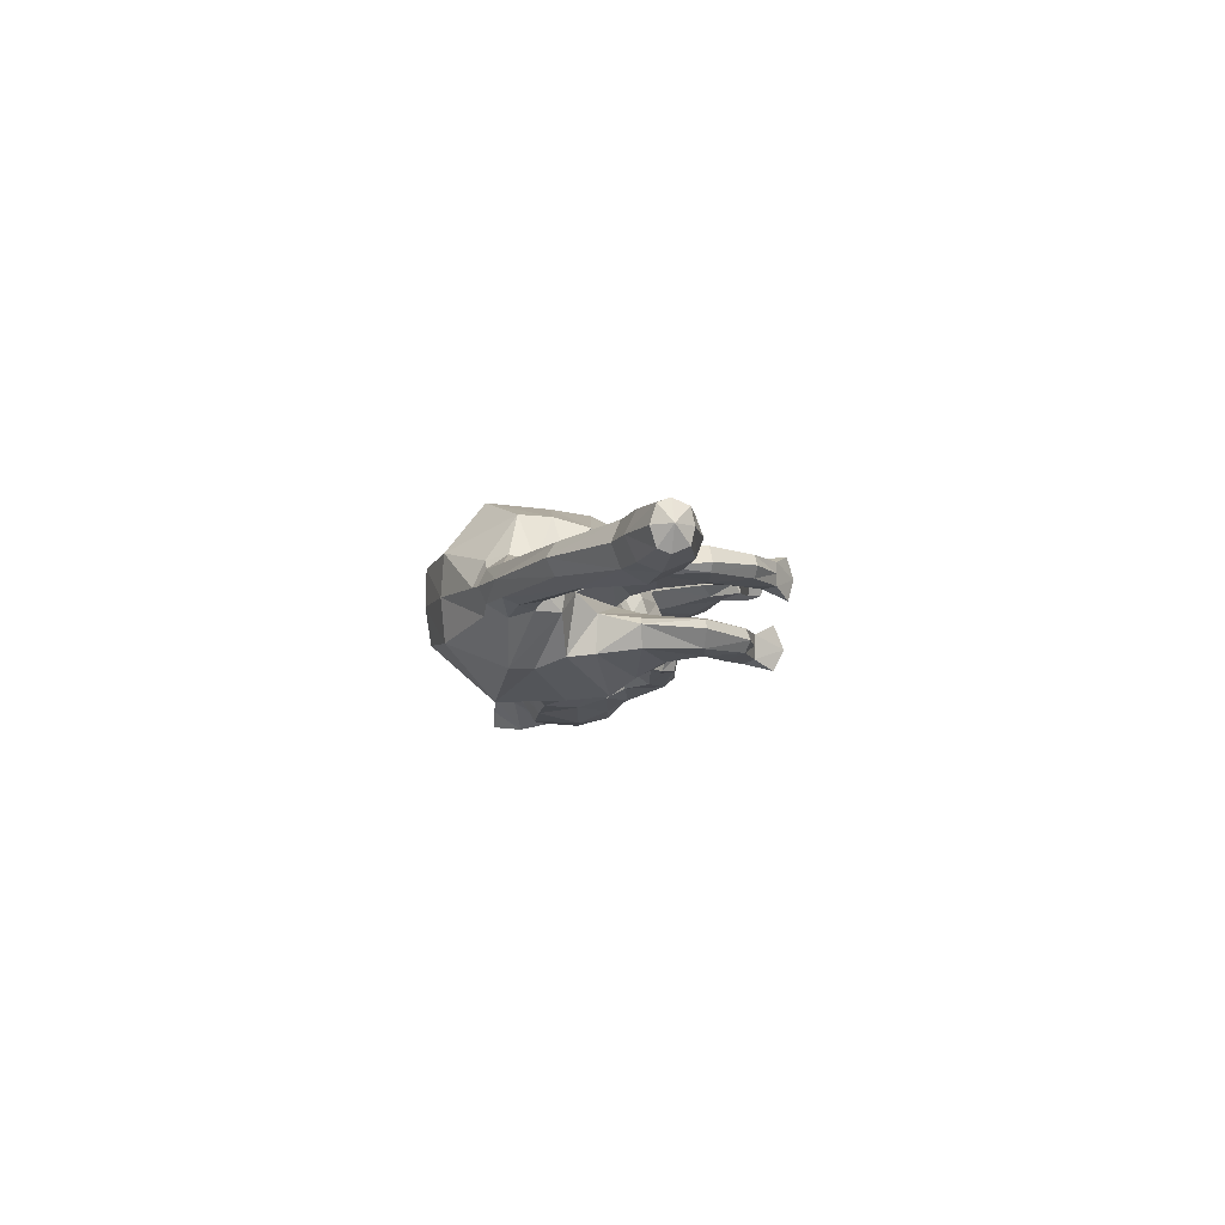
<metadata>
{"format":"obj","ext":"obj","renderer":"f3d","projection":"perspective","resolution":1024,"background":"white","views":[{"elev":-7.9,"azim":-94.6,"up":"+Z"}]}
</metadata>
<code>
o mesh_cat
v -0.8545 1.923 0.5751
v -1.158 2.852 0.2739
v -1.452 1.966 0.3926
v -1.548 2.607 0.1676
v -1.592 2.114 0.1442
v -1.628 2.599 0.1043
v -0.5937 1.942 0.4514
v -0.7387 2.962 0.2407
v -0.08391 1.527 0.3352
v 0.2251 2.495 0.1742
v 0.3922 1.515 0.3355
v 0.6115 2.38 0.1895
v -0.3823 1.666 0.3351
v -0.06715 2.68 0.1985
v 0.5494 1.592 0.4475
v 0.9681 2.405 0.201
v 1.095 1.42 0.5367
v 1.449 2.377 0.1875
v 1.432 1.488 0.3701
v 1.746 2.351 0.2409
v 1.834 1.78 0.2539
v 2.223 2.298 0.3251
v 2.032 1.69 0.2556
v 2.406 2.057 0.4768
v 2.224 1.583 0.2537
v 2.61 1.948 0.1857
v 2.287 1.503 0.2169
v 2.549 1.776 0.1084
v 2.496 1.457 0.1136
v -0.3469 2.844 0.2136
v -0.4907 1.803 0.335
v -0.6124 1.718 0.0665
v 0.6241 1.514 0.06678
v -0.9243 1.506 0.3941
v -0.9239 1.507 0.1058
v -0.7275 1.502 0.3443
v -0.7275 1.502 0.1448
v -1.192 1.55 0.3374
v -1.192 1.55 0.1503
v -1.008 1.188 0.3675
v -1.01 1.189 0.1327
v -0.8487 1.205 0.3419
v -0.8488 1.205 0.1512
v -1.184 1.21 0.3388
v -1.227 1.208 0.1639
v -0.8167 0.9805 0.3667
v -0.8229 0.9784 0.1437
v -0.7354 1.056 0.3266
v -0.7392 1.057 0.1702
v -0.9556 0.8937 0.3242
v -0.9556 0.8937 0.1718
v -0.6004 0.7933 0.3543
v -0.597 0.7886 0.1574
v -0.613 0.9022 0.3171
v -0.6131 0.9022 0.1802
v -0.6561 0.7044 0.3281
v -0.6554 0.7043 0.1693
v -0.4263 0.6974 0.3479
v -0.4263 0.6825 0.1639
v -0.5056 0.6128 0.3881
v -0.5087 0.6075 0.09355
v 0.3996 1.466 0.3886
v 0.8303 1.305 0.3884
v 0.3762 1.066 0.3288
v 0.3975 1.444 0.1399
v 0.9125 1.297 0.1483
v 0.1938 1.273 0.3783
v 0.1933 1.274 0.1534
v 0.4016 1.037 0.1481
v 0.03865 0.9502 0.1928
v -0.1031 1.067 0.1788
v 0.02948 0.9445 0.3069
v -0.1127 1.064 0.3264
v -0.1619 0.8079 0.1634
v -0.2737 0.8889 0.1793
v -0.1639 0.8063 0.3304
v -0.2686 0.8968 0.3252
v -0.3616 0.7614 0.1511
v -0.4107 0.8561 0.1396
v -0.3536 0.756 0.3675
v -0.4068 0.8561 0.3728
v -0.9473 2.186 0.5975
v -1.446 2.197 0.4576
v -1.66 2.307 0.1452
v -0.6162 2.185 0.4921
v -0.003931 1.81 0.4168
v 0.4492 1.706 0.4168
v -0.3144 1.934 0.4837
v 0.6944 1.738 0.5047
v 1.302 1.657 0.5799
v 1.482 1.714 0.4941
v 1.905 1.988 0.3392
v 2.155 1.839 0.4441
v 2.37 1.552 0.2586
v -0.529 2.107 0.4837
v -1.09 2.597 0.6053
v -0.6868 2.645 0.5454
v 0.1705 2.238 0.5034
v 0.591 2.144 0.5036
v -0.1753 2.363 0.5117
v 0.8471 2.13 0.5323
v 1.424 2.007 0.5507
v 1.636 2.101 0.4614
v 1.98 2.141 0.3475
v 2.283 2.001 0.4648
v 2.553 1.866 0.4009
v 2.523 1.773 0.2281
v -0.4029 2.52 0.5264
v -1.492 2.412 0.4611
v -1.655 2.469 0.1899
v 0.847 1.481 0.5113
v 1.241 2.37 0.1833
v 0.8049 1.461 0.05635
v 0.6557 1.385 0.4485
v 0.2955 1.152 0.1124
v 0.6783 1.296 0.07531
v 0.2955 1.152 0.3875
v -0.03215 1.008 0.1605
v -0.04479 1.003 0.3433
v -0.2411 0.8133 0.14
v -0.2397 0.8142 0.3677
v 1.017 1.699 0.5844
v 1.195 2.066 0.5597
v 2.335 1.432 0.1055
v 2.659 1.611 0.04213
v 2.542 1.603 0.1992
v 2.235 2.4 0.1733
v 2.529 2.23 0.1969
v 2.527 2.238 0.5085
v 2.549 2.45 0.3645
v 2.377 2.436 0.2841
v 2.567 2.293 0.2609
v 2.639 2.415 0.377
v 2.661 2.449 0.4812
v -1.84 2.416 0.1395
v -1.792 2.269 0.1083
v -1.876 2.511 0.1016
v -2.569 2.116 0.1501
v -2.478 1.953 0.09324
v -2.641 2.242 0.09567
v -3.062 1.781 0.1973
v -2.954 1.58 0.09827
v -3.153 1.928 0.1322
v -3.413 1.739 0.1883
v -3.402 1.564 0.1123
v -3.426 1.871 0.1383
v -3.721 1.724 0.1441
v -3.719 1.626 0.1019
v -3.725 1.798 0.1164
v -0.8844 1.727 0.4737
v -0.6608 1.659 0.1143
v -1.307 1.808 0.3671
v -0.6499 1.725 0.3637
v -0.8758 1.673 0.06496
v -1.307 1.825 0.1154
v -0.5656 1.793 0.2253
v 0.4554 1.581 0.1696
v -0.143 1.434 0.1222
v -0.4213 1.557 0.1219
v -1.243 1.534 0.1938
v -1.268 1.199 0.2239
v -1.008 0.8806 0.248
v -0.6994 0.7114 0.2459
v -0.3951 0.6621 0.2522
v -0.4536 0.5608 0.2461
v 0.351 1.513 0.2592
v 0.1557 1.344 0.2613
v -0.1502 1.123 0.2478
v -0.2597 0.9183 0.2514
v -0.4208 0.761 0.2699
v -0.4765 0.8535 0.2692
v -0.5186 1.687 0.1219
v 0.3248 1.457 0.165
v 2.488 1.734 0.3706
v 2.357 1.689 0.3966
v -0.8112 1.762 0.002032
v -1.143 2.869 -0.000189
v -1.415 2.056 0.001148
v -1.547 2.682 0
v -1.562 2.124 0.000632
v -1.623 2.648 0
v -0.6274 1.695 0.000309
v -0.7159 2.967 -0.000457
v -0.1597 1.385 0.000123
v 0.2672 2.544 0
v 0.6192 2.445 0
v -0.4314 1.522 -0.000328
v -0.04798 2.706 0
v 0.9441 2.462 6.4e-05
v 1.441 2.45 4.8e-05
v 1.729 2.437 0
v 1.845 1.807 -0
v 2.246 2.416 -0
v 2.018 1.666 -0
v 2.501 2.241 -0
v 2.174 1.554 -0
v 2.612 1.953 -0
v 2.259 1.47 -0
v 2.557 1.782 -0
v 2.329 1.416 -0
v 2.612 1.536 -0
v -0.3223 2.848 -0.000304
v -0.5352 1.631 -0.000252
v -0.8435 1.801 -0.571
v -1.07 2.84 -0.2746
v -1.35 2.108 -0.3848
v -1.534 2.611 -0.1676
v -1.558 2.145 -0.1427
v -1.628 2.599 -0.1043
v -0.603 1.73 -0.4514
v -0.6636 2.927 -0.2419
v -0.08515 1.512 -0.3351
v 0.2251 2.495 -0.1742
v 0.3904 1.616 -0.3335
v 0.6085 2.385 -0.1894
v -0.3871 1.602 -0.3358
v -0.0503 2.664 -0.199
v 0.5947 1.71 -0.4434
v 0.9399 2.426 -0.2005
v 1.164 1.661 -0.5323
v 1.436 2.413 -0.1871
v 1.465 1.649 -0.3671
v 1.729 2.404 -0.2406
v 1.838 1.81 -0.2535
v 2.222 2.299 -0.3251
v 2.032 1.69 -0.2556
v 2.406 2.057 -0.4768
v 2.224 1.583 -0.2537
v 2.61 1.948 -0.1857
v 2.287 1.503 -0.2169
v 2.549 1.776 -0.1084
v 2.496 1.457 -0.1136
v -0.2987 2.809 -0.2146
v -0.4974 1.704 -0.3359
v -0.6279 1.669 -0.06558
v 0.6609 1.598 -0.06235
v 1.491 1.468 0.000932
v -1.119 1.485 -0.3841
v -1.114 1.485 -0.09579
v -0.9417 1.399 -0.3356
v -0.9422 1.398 -0.136
v -1.331 1.645 -0.3255
v -1.329 1.646 -0.1384
v -1.308 1.263 -0.3676
v -1.312 1.259 -0.1332
v -1.158 1.303 -0.3378
v -1.161 1.299 -0.1472
v -1.471 1.281 -0.3413
v -1.515 1.277 -0.1669
v -1.076 1.105 -0.3686
v -1.082 1.098 -0.1457
v -1.015 1.198 -0.3245
v -1.016 1.193 -0.1682
v -1.19 0.9912 -0.3314
v -1.193 0.9864 -0.1791
v -0.8154 0.9499 -0.3567
v -0.8195 0.9453 -0.1599
v -0.8526 1.065 -0.3166
v -0.8499 1.058 -0.1798
v -0.8745 0.8871 -0.3334
v -0.8782 0.8824 -0.1748
v -0.6835 0.8017 -0.3528
v -0.6862 0.7993 -0.1689
v -0.7833 0.7544 -0.3962
v -0.7858 0.7486 -0.1016
v 0.5137 1.591 -0.384
v 0.9194 1.503 -0.3837
v 0.3748 1.262 -0.3242
v 0.5111 1.572 -0.1353
v 0.9875 1.466 -0.1437
v 0.3125 1.442 -0.3737
v 0.2854 1.529 -0.1488
v 0.3917 1.227 -0.1435
v 0.005864 1.303 -0.1882
v -0.07164 1.468 -0.1742
v -0.007481 1.301 -0.3023
v -0.06575 1.467 -0.3217
v -0.2531 1.354 -0.1588
v -0.3267 1.547 -0.1747
v -0.2571 1.357 -0.3257
v -0.3172 1.555 -0.3205
v -0.4024 1.349 -0.1464
v -0.4753 1.431 -0.1349
v -0.3983 1.345 -0.3629
v -0.4727 1.433 -0.3682
v -1.686 2.293 0
v -0.7922 2.076 -0.5956
v -1.277 2.296 -0.453
v -1.649 2.315 -0.145
v -0.5338 1.977 -0.4937
v -0.01036 1.767 -0.4167
v 0.4369 1.834 -0.4151
v -0.3011 1.86 -0.4847
v 0.6786 1.909 -0.5019
v 1.328 1.87 -0.5768
v 1.499 1.892 -0.4921
v 1.907 2.009 -0.3386
v 2.155 1.839 -0.4441
v 2.37 1.552 -0.2586
v -0.4866 1.952 -0.4853
v 2.501 1.454 -0
v -0.7644 2.522 -0.6067
v -0.4408 2.458 -0.5496
v 0.1444 2.189 -0.5033
v 0.5594 2.148 -0.5027
v -0.1382 2.305 -0.513
v 0.8209 2.174 -0.5311
v 1.399 2.155 -0.5489
v 1.63 2.175 -0.4605
v 1.979 2.146 -0.3475
v 2.283 2.001 -0.4648
v 2.553 1.866 -0.4009
v 2.523 1.773 -0.2281
v -0.3069 2.409 -0.5289
v -1.374 2.456 -0.4598
v -1.655 2.47 -0.1899
v 1.233 2.452 0.00013
v 0.9061 1.683 -0.5066
v 1.223 2.408 -0.1827
v 0.8342 1.533 -0.05181
v 0.7325 1.55 -0.4439
v 0.3316 1.372 -0.1077
v 0.7492 1.427 -0.07071
v 0.3782 1.334 -0.3829
v -0.03234 1.385 -0.1559
v -0.04813 1.385 -0.3387
v -0.293 1.423 -0.1354
v -0.2961 1.428 -0.363
v 1.036 1.879 -0.5807
v 1.168 2.189 -0.5576
v 2.661 1.615 -0
v 2.335 1.432 -0.1055
v 2.659 1.611 -0.04213
v 2.542 1.603 -0.1992
v 2.235 2.4 -0.1733
v 2.529 2.23 -0.1969
v 2.527 2.238 -0.5085
v 2.549 2.45 -0.3645
v 2.377 2.436 -0.2841
v 2.567 2.293 -0.2609
v 2.639 2.415 -0.377
v 2.661 2.449 -0.4812
v 0.2967 1.534 0.004876
v 0.6287 1.519 0.004997
v 1.023 1.448 0.001926
v 0.8101 1.49 0.005369
v -1.794 2.259 0
v -1.84 2.416 -0.1395
v -1.792 2.269 -0.1083
v -1.905 2.554 0
v -1.876 2.511 -0.1016
v -2.569 2.116 -0.1501
v -2.479 1.953 -0.09324
v -2.687 2.3 0
v -2.443 1.913 0
v -2.638 2.244 -0.09567
v -3.062 1.781 -0.1973
v -2.952 1.581 -0.09827
v -3.204 1.984 0
v -2.915 1.539 0
v -3.153 1.928 -0.1322
v -3.413 1.739 -0.1883
v -3.402 1.564 -0.1123
v -3.446 1.936 0
v -3.387 1.52 0
v -3.426 1.87 -0.1383
v -3.721 1.724 -0.1441
v -3.719 1.626 -0.1019
v -3.736 1.835 0
v -3.712 1.602 0
v -3.725 1.798 -0.1164
v -3.798 1.715 0
v -0.9643 1.648 -0.4668
v -0.7446 1.532 -0.1097
v -1.286 1.924 -0.3575
v -0.7526 1.539 -0.359
v -0.9482 1.615 -0.05792
v -1.282 1.911 -0.1073
v -0.5923 1.681 -0.2245
v 0.5042 1.664 -0.1657
v -0.1432 1.419 -0.1221
v -0.4248 1.538 -0.1226
v -1.384 1.653 -0.1815
v -1.553 1.275 -0.2277
v -1.24 0.9644 -0.2568
v -0.9104 0.8921 -0.2516
v -0.6627 0.7565 -0.2581
v -0.7512 0.6796 -0.2559
v 0.4779 1.639 -0.2546
v 0.2819 1.605 -0.2567
v -0.0593 1.532 -0.2432
v -0.2889 1.581 -0.2468
v -0.4408 1.332 -0.2653
v -0.522 1.399 -0.2645
v -0.5262 1.648 -0.1225
v 0.3166 1.567 -0.1627
v 2.488 1.734 -0.3706
v 2.357 1.689 -0.3966
f 39 154 35
f 20 22 127
f 4 110 109
f 116 33 113
f 157 11 173
f 176 155 178
f 58 52 60
f 176 182 32
f 51 41 47
f 50 40 44
f 55 47 49
f 46 54 48
f 53 55 59
f 237 66 345
f 157 65 166
f 114 15 62
f 116 69 115
f 118 74 120
f 17 63 19
f 103 92 104
f 83 5 3
f 152 1 3
f 20 104 22
f 178 5 180
f 74 78 120
f 76 121 80
f 119 76 72
f 117 72 64
f 66 113 345
f 22 131 127
f 130 129 134
f 132 130 133
f 133 130 134
f 39 155 154
f 25 27 94
f 54 58 164
f 345 113 346
f 33 343 344
f 286 136 347
f 151 176 32
f 343 157 173
f 32 172 156
f 155 39 160
f 89 111 122
f 164 54 55
f 132 133 129
f 133 134 129
f 23 196 25
f 124 27 198
f 4 6 110
f 116 65 33
f 157 15 11
f 152 160 38
f 176 154 155
f 37 35 154
f 51 45 41
f 35 43 41
f 50 46 40
f 55 53 47
f 46 52 54
f 52 56 60
f 156 7 153
f 157 33 65
f 116 66 69
f 118 70 74
f 67 73 119
f 103 91 92
f 301 201 29
f 152 150 1
f 20 103 104
f 10 188 14
f 109 110 84
f 119 121 76
f 63 17 111
f 66 116 113
f 22 24 129
f 132 131 130
f 286 84 136
f 343 33 157
f 155 152 3
f 126 94 29
f 77 169 75
f 75 79 171
f 76 80 170
f 60 56 165
f 56 163 57
f 200 124 198
f 94 175 25
f 107 174 126
f 151 154 176
f 165 58 60
f 7 95 85
f 105 22 104
f 59 165 61
f 178 3 5
f 102 91 103
f 364 149 146
f 114 111 15
f 72 74 70
f 343 158 184
f 139 360 355
f 85 108 97
f 141 145 142
f 145 370 365
f 173 9 158
f 5 286 180
f 123 90 102
f 38 150 152
f 1 85 82
f 21 237 192
f 101 122 123
f 372 148 147
f 46 42 40
f 128 131 132
f 179 6 4
f 108 14 30
f 93 104 92
f 53 61 57
f 91 21 92
f 21 194 23
f 156 151 32
f 73 169 77
f 174 94 126
f 43 47 41
f 78 75 120
f 31 88 95
f 77 119 73
f 344 113 33
f 350 140 137
f 128 129 24
f 114 64 63
f 157 62 15
f 126 28 107
f 2 97 8
f 23 92 21
f 84 135 136
f 87 15 89
f 144 148 145
f 6 350 137
f 34 42 36
f 65 167 166
f 177 8 183
f 2 109 96
f 197 28 199
f 99 89 101
f 129 131 22
f 372 149 369
f 144 149 147
f 144 143 146
f 39 41 45
f 107 106 174
f 110 137 135
f 76 78 74
f 105 106 24
f 57 165 56
f 122 17 90
f 163 50 162
f 1 153 7
f 12 185 10
f 62 167 67
f 83 96 109
f 175 105 93
f 139 141 142
f 46 56 52
f 197 128 26
f 95 100 108
f 158 13 159
f 100 10 14
f 36 151 153
f 156 31 7
f 160 44 38
f 71 167 68
f 34 44 40
f 13 86 88
f 16 123 112
f 71 169 168
f 199 125 331
f 90 19 91
f 136 355 347
f 18 103 20
f 83 84 5
f 24 26 128
f 70 115 69
f 79 170 171
f 62 117 114
f 80 77 81
f 160 45 161
f 201 126 29
f 12 189 186
f 45 162 161
f 19 66 237
f 2 179 4
f 36 43 37
f 86 11 87
f 142 365 360
f 82 97 96
f 196 27 25
f 48 55 49
f 18 191 190
f 82 3 1
f 42 49 43
f 137 138 135
f 301 124 200
f 97 30 8
f 44 162 50
f 98 87 99
f 98 12 10
f 63 69 66
f 317 16 112
f 136 138 139
f 170 81 171
f 12 101 16
f 190 112 18
f 127 195 193
f 159 203 187
f 54 59 55
f 202 14 188
f 183 30 202
f 127 191 20
f 150 36 153
f 354 143 140
f 167 73 67
f 47 57 51
f 118 75 71
f 65 115 68
f 68 118 71
f 88 98 100
f 138 143 141
f 51 163 162
f 112 102 18
f 359 146 143
f 187 158 159
f 77 171 81
f 94 124 29
f 107 28 26
f 67 72 117
f 201 331 125
f 93 25 175
f 32 203 172
f 64 70 69
f 13 172 159
f 243 239 377
f 223 335 225
f 207 315 316
f 323 320 236
f 380 396 214
f 176 178 378
f 262 256 258
f 176 235 182
f 255 251 245
f 254 248 244
f 259 253 251
f 250 252 258
f 257 263 259
f 237 345 270
f 380 389 269
f 321 266 218
f 323 322 273
f 325 327 278
f 220 222 267
f 309 310 297
f 288 206 208
f 375 206 204
f 223 225 310
f 178 180 208
f 278 327 282
f 280 284 328
f 326 276 280
f 324 268 276
f 270 345 320
f 225 335 339
f 338 342 337
f 340 341 338
f 341 342 338
f 243 377 378
f 228 299 230
f 258 387 262
f 345 346 320
f 236 344 343
f 286 347 349
f 374 235 176
f 343 396 380
f 235 379 395
f 378 383 243
f 294 318 218
f 387 259 258
f 340 337 341
f 341 337 342
f 226 196 194
f 332 198 230
f 207 316 209
f 323 236 269
f 380 214 218
f 375 383 378
f 176 378 377
f 241 377 239
f 255 245 249
f 239 247 241
f 254 244 250
f 259 251 257
f 250 258 256
f 256 264 260
f 379 376 210
f 380 269 236
f 323 273 270
f 325 278 274
f 271 326 277
f 309 297 296
f 301 232 201
f 375 204 373
f 223 310 309
f 213 188 185
f 315 289 316
f 326 280 328
f 267 318 220
f 270 320 323
f 225 337 227
f 340 338 339
f 286 349 289
f 343 380 236
f 378 206 375
f 334 232 299
f 281 279 392
f 279 394 283
f 280 393 284
f 264 388 260
f 260 261 386
f 200 198 332
f 299 228 398
f 313 334 397
f 374 377 241
f 388 262 387
f 210 300 234
f 311 225 227
f 263 388 387
f 178 206 378
f 308 296 295
f 364 371 369
f 321 318 267
f 276 278 280
f 343 381 396
f 353 360 358
f 290 314 300
f 357 363 362
f 363 370 368
f 396 212 214
f 208 286 289
f 330 295 329
f 242 373 238
f 204 290 210
f 224 237 222
f 307 329 294
f 372 368 370
f 250 246 252
f 336 339 335
f 179 209 181
f 314 217 306
f 298 310 311
f 261 263 257
f 296 224 222
f 226 192 224
f 379 374 376
f 277 392 391
f 397 299 398
f 247 251 253
f 327 283 282
f 234 293 216
f 277 328 281
f 236 346 344
f 350 356 354
f 336 337 340
f 321 268 324
f 218 389 380
f 334 231 333
f 211 302 205
f 226 297 298
f 289 348 316
f 292 218 214
f 362 368 367
f 209 350 181
f 238 246 244
f 389 272 269
f 183 205 177
f 205 315 207
f 197 231 229
f 305 294 292
f 337 339 338
f 372 371 367
f 362 371 366
f 361 362 366
f 243 245 239
f 313 312 229
f 316 351 209
f 278 393 280
f 312 311 227
f 261 388 265
f 329 220 318
f 386 254 260
f 204 376 373
f 215 185 186
f 266 390 389
f 288 302 287
f 398 311 397
f 353 357 352
f 260 250 256
f 197 336 195
f 300 306 293
f 381 216 212
f 306 213 304
f 376 241 240
f 379 234 395
f 383 248 384
f 272 391 275
f 244 242 238
f 216 291 212
f 219 330 307
f 275 392 279
f 199 333 231
f 295 222 220
f 355 349 347
f 221 309 308
f 208 315 288
f 227 229 312
f 274 322 325
f 283 393 282
f 266 324 271
f 285 328 284
f 383 249 243
f 201 334 333
f 186 219 215
f 249 385 255
f 222 270 267
f 207 177 205
f 240 247 246
f 291 214 212
f 358 365 363
f 287 303 290
f 196 230 198
f 253 258 252
f 221 191 223
f 287 206 288
f 246 253 252
f 352 351 348
f 301 332 232
f 303 233 314
f 248 385 384
f 304 292 291
f 213 305 304
f 267 273 268
f 319 189 317
f 349 352 348
f 393 285 284
f 215 307 305
f 221 317 190
f 335 195 336
f 382 203 395
f 258 263 387
f 188 233 202
f 202 211 183
f 335 191 193
f 373 240 238
f 354 361 359
f 390 277 391
f 261 251 255
f 275 327 325
f 269 322 323
f 272 325 322
f 293 304 291
f 352 361 356
f 255 386 261
f 319 308 330
f 359 366 364
f 187 381 184
f 285 279 281
f 299 332 230
f 313 229 231
f 271 276 326
f 201 333 331
f 228 298 398
f 235 203 182
f 268 274 276
f 216 395 234
f 58 54 52
f 89 15 111
f 23 194 196
f 152 155 160
f 35 37 43
f 10 185 188
f 151 37 154
f 165 164 58
f 7 31 95
f 105 24 22
f 59 164 165
f 178 155 3
f 102 90 91
f 364 369 149
f 114 63 111
f 72 76 74
f 343 173 158
f 139 142 360
f 85 95 108
f 141 144 145
f 145 148 370
f 173 11 9
f 5 84 286
f 123 122 90
f 38 34 150
f 1 7 85
f 21 19 237
f 101 89 122
f 372 370 148
f 46 48 42
f 128 127 131
f 179 181 6
f 108 100 14
f 93 105 104
f 53 59 61
f 91 19 21
f 21 192 194
f 156 153 151
f 73 168 169
f 174 175 94
f 43 49 47
f 78 79 75
f 31 13 88
f 77 121 119
f 344 346 113
f 350 354 140
f 128 132 129
f 114 117 64
f 157 166 62
f 126 125 28
f 2 96 97
f 23 93 92
f 84 110 135
f 87 11 15
f 144 147 148
f 6 181 350
f 34 40 42
f 65 68 167
f 177 2 8
f 2 4 109
f 197 26 28
f 99 87 89
f 129 130 131
f 372 147 149
f 144 146 149
f 144 141 143
f 39 35 41
f 107 26 106
f 110 6 137
f 76 170 78
f 105 174 106
f 57 61 165
f 122 111 17
f 163 56 50
f 1 150 153
f 12 186 185
f 62 166 167
f 83 82 96
f 175 174 105
f 139 138 141
f 46 50 56
f 197 195 128
f 95 88 100
f 158 9 13
f 100 98 10
f 36 37 151
f 156 172 31
f 160 161 44
f 71 168 167
f 34 38 44
f 13 9 86
f 16 101 123
f 71 75 169
f 199 28 125
f 90 17 19
f 136 139 355
f 18 102 103
f 83 109 84
f 24 106 26
f 70 118 115
f 79 78 170
f 62 67 117
f 80 121 77
f 160 39 45
f 201 125 126
f 12 16 189
f 45 51 162
f 19 63 66
f 2 177 179
f 36 42 43
f 86 9 11
f 142 145 365
f 82 85 97
f 196 198 27
f 48 54 55
f 18 20 191
f 82 83 3
f 42 48 49
f 137 140 138
f 301 29 124
f 97 108 30
f 44 161 162
f 98 86 87
f 98 99 12
f 63 64 69
f 317 189 16
f 136 135 138
f 170 80 81
f 12 99 101
f 190 317 112
f 127 128 195
f 159 172 203
f 54 164 59
f 202 30 14
f 183 8 30
f 127 193 191
f 150 34 36
f 354 359 143
f 167 168 73
f 47 53 57
f 118 120 75
f 65 116 115
f 68 115 118
f 88 86 98
f 138 140 143
f 51 57 163
f 112 123 102
f 359 364 146
f 187 184 158
f 77 75 171
f 94 27 124
f 67 119 72
f 93 23 25
f 32 182 203
f 64 72 70
f 13 31 172
f 262 264 256
f 294 329 318
f 226 228 196
f 375 242 383
f 239 245 247
f 213 217 188
f 374 176 377
f 388 264 262
f 210 290 300
f 311 310 225
f 263 265 388
f 178 208 206
f 308 309 296
f 364 366 371
f 321 218 318
f 276 274 278
f 343 184 381
f 353 355 360
f 290 303 314
f 357 358 363
f 363 365 370
f 396 381 212
f 208 180 286
f 330 308 295
f 242 375 373
f 204 287 290
f 224 192 237
f 307 330 329
f 372 367 368
f 250 244 246
f 336 340 339
f 179 207 209
f 314 233 217
f 298 297 310
f 261 265 263
f 296 297 224
f 226 194 192
f 379 235 374
f 277 281 392
f 397 334 299
f 247 245 251
f 327 279 283
f 234 300 293
f 277 326 328
f 236 320 346
f 350 351 356
f 336 227 337
f 321 267 268
f 218 266 389
f 334 313 231
f 211 303 302
f 226 224 297
f 289 349 348
f 292 294 218
f 362 363 368
f 209 351 350
f 238 240 246
f 389 390 272
f 183 211 205
f 205 302 315
f 197 199 231
f 305 307 294
f 337 225 339
f 372 369 371
f 362 367 371
f 361 357 362
f 243 249 245
f 313 397 312
f 316 348 351
f 278 282 393
f 312 397 311
f 261 260 388
f 329 295 220
f 386 385 254
f 204 210 376
f 215 213 185
f 266 271 390
f 288 315 302
f 398 298 311
f 353 358 357
f 260 254 250
f 197 229 336
f 300 314 306
f 381 382 216
f 306 217 213
f 376 374 241
f 379 210 234
f 383 242 248
f 272 390 391
f 244 248 242
f 216 293 291
f 219 319 330
f 275 391 392
f 199 331 333
f 295 296 222
f 355 353 349
f 221 223 309
f 208 289 315
f 227 336 229
f 274 273 322
f 283 394 393
f 266 321 324
f 285 281 328
f 383 384 249
f 201 232 334
f 186 189 219
f 249 384 385
f 222 237 270
f 207 179 177
f 240 241 247
f 291 292 214
f 358 360 365
f 287 302 303
f 196 228 230
f 253 259 258
f 221 190 191
f 287 204 206
f 246 247 253
f 352 356 351
f 301 200 332
f 303 211 233
f 248 254 385
f 304 305 292
f 213 215 305
f 267 270 273
f 319 219 189
f 349 353 352
f 393 394 285
f 215 219 307
f 221 319 317
f 335 193 195
f 382 187 203
f 258 259 263
f 188 217 233
f 202 233 211
f 335 223 191
f 373 376 240
f 354 356 361
f 390 271 277
f 261 257 251
f 275 279 327
f 269 272 322
f 272 275 325
f 293 306 304
f 352 357 361
f 255 385 386
f 319 221 308
f 359 361 366
f 187 382 381
f 285 394 279
f 299 232 332
f 271 324 276
f 228 226 298
f 235 395 203
f 268 273 274
f 216 382 395

</code>
